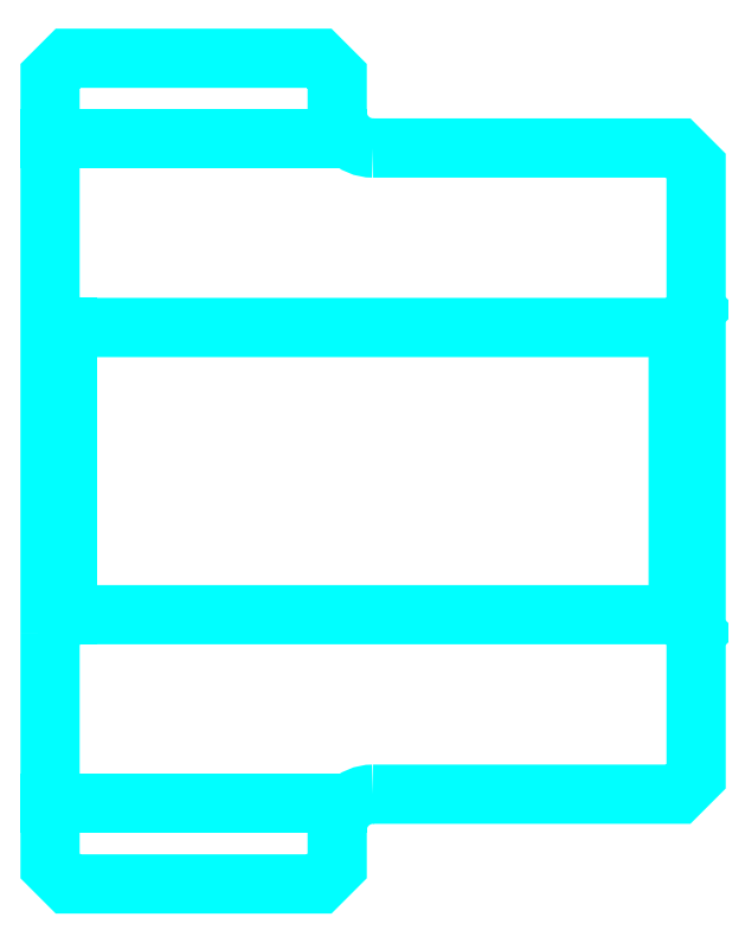
<metadata>
{"format":"dxf","ext":"dxf","renderer":"ezdxf+matplotlib","layout":"modelspace","background":"white","min_lineweight":24,"dpi":150}
</metadata>
<code>
0
SECTION
2
ENTITIES
0
LINE
8
0
10
63.39
20
73.03
30
0
11
71.39
21
73.03
31
0
0
LINE
8
0
10
63.39
20
54.53
30
0
11
71.39
21
54.53
31
0
0
LINE
8
0
10
80.89
20
59.78
30
0
11
81.39
21
59.28
31
0
0
LINE
8
0
10
80.89
20
67.78
30
0
11
81.39
21
68.28
31
0
0
LINE
8
0
10
63.89
20
67.78
30
0
11
63.89
21
59.78
31
0
0
POLYLINE
8
0
66
1
10
0
20
0
30
0
70
2
0
VERTEX
8
0
10
63.39
20
59.28
30
0
70
0
0
VERTEX
8
0
10
63.89
20
59.78
30
0
70
0
0
VERTEX
8
0
10
80.89
20
59.78
30
0
70
0
0
VERTEX
8
0
10
80.89
20
67.78
30
0
70
0
0
VERTEX
8
0
10
63.89
20
67.78
30
0
70
0
0
VERTEX
8
0
10
63.39
20
68.28
30
0
70
0
0
SEQEND
8
0
0
ARC
8
0
10
72.39
20
73.78
30
0
40
1
50
180
51
270
0
ARC
8
0
10
72.39
20
53.78
30
0
40
1
50
90
51
180
0
POLYLINE
8
0
66
1
10
0
20
0
30
0
70
2
0
VERTEX
8
0
10
63.39
20
59.28
30
0
70
0
0
VERTEX
8
0
10
63.39
20
52.78
30
0
70
0
0
VERTEX
8
0
10
63.89
20
52.28
30
0
70
0
0
VERTEX
8
0
10
70.89
20
52.28
30
0
70
0
0
VERTEX
8
0
10
71.39
20
52.78
30
0
70
0
0
VERTEX
8
0
10
71.39
20
53.78
30
0
70
0
0
SEQEND
8
0
0
POLYLINE
8
0
66
1
10
0
20
0
30
0
70
2
0
VERTEX
8
0
10
72.39
20
54.78
30
0
70
0
0
VERTEX
8
0
10
80.89
20
54.78
30
0
70
0
0
VERTEX
8
0
10
81.39
20
55.28
30
0
70
0
0
VERTEX
8
0
10
81.39
20
72.28
30
0
70
0
0
VERTEX
8
0
10
80.89
20
72.78
30
0
70
0
0
VERTEX
8
0
10
72.39
20
72.78
30
0
70
0
0
SEQEND
8
0
0
POLYLINE
8
0
66
1
10
0
20
0
30
0
70
2
0
VERTEX
8
0
10
71.39
20
73.78
30
0
70
0
0
VERTEX
8
0
10
71.39
20
74.78
30
0
70
0
0
VERTEX
8
0
10
70.89
20
75.28
30
0
70
0
0
VERTEX
8
0
10
63.89
20
75.28
30
0
70
0
0
VERTEX
8
0
10
63.39
20
74.78
30
0
70
0
0
VERTEX
8
0
10
63.39
20
59.28
30
0
70
0
0
SEQEND
8
0
0
ENDSEC
0
EOF

</code>
